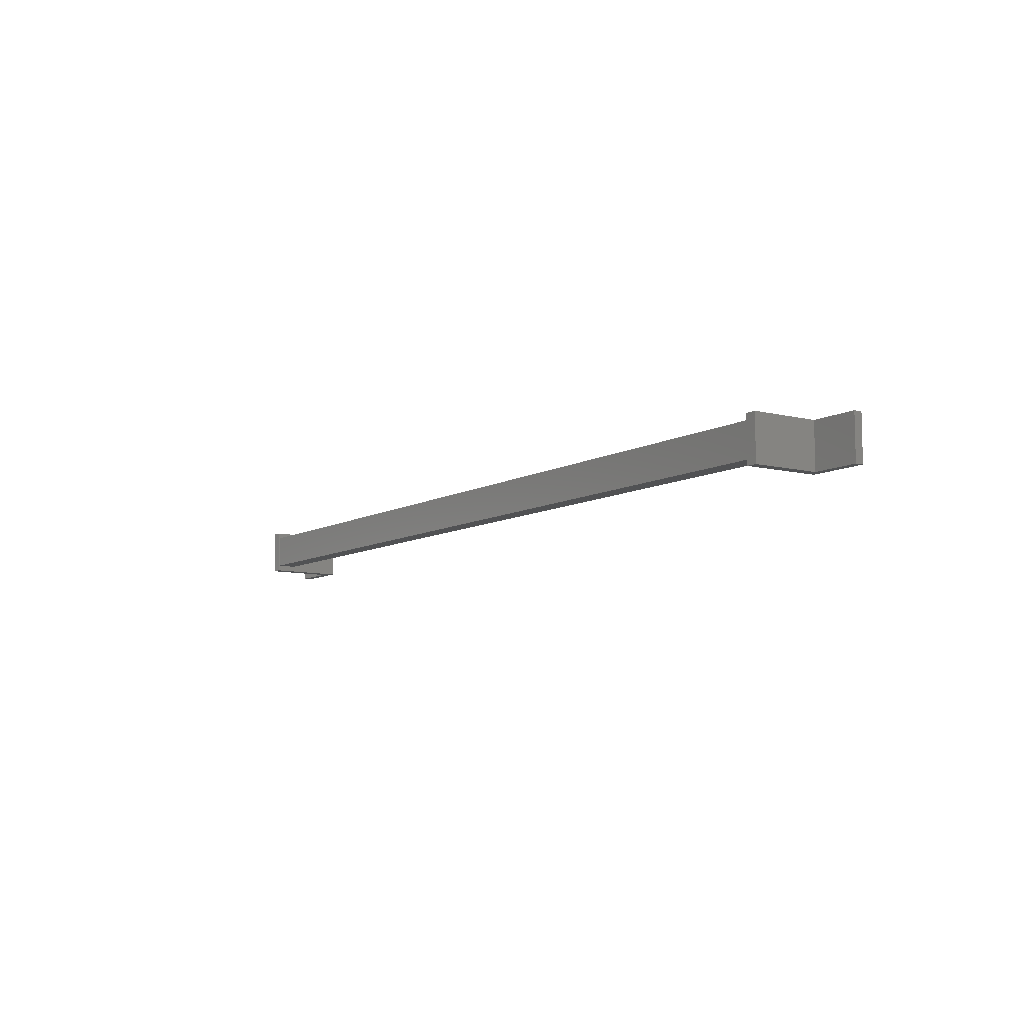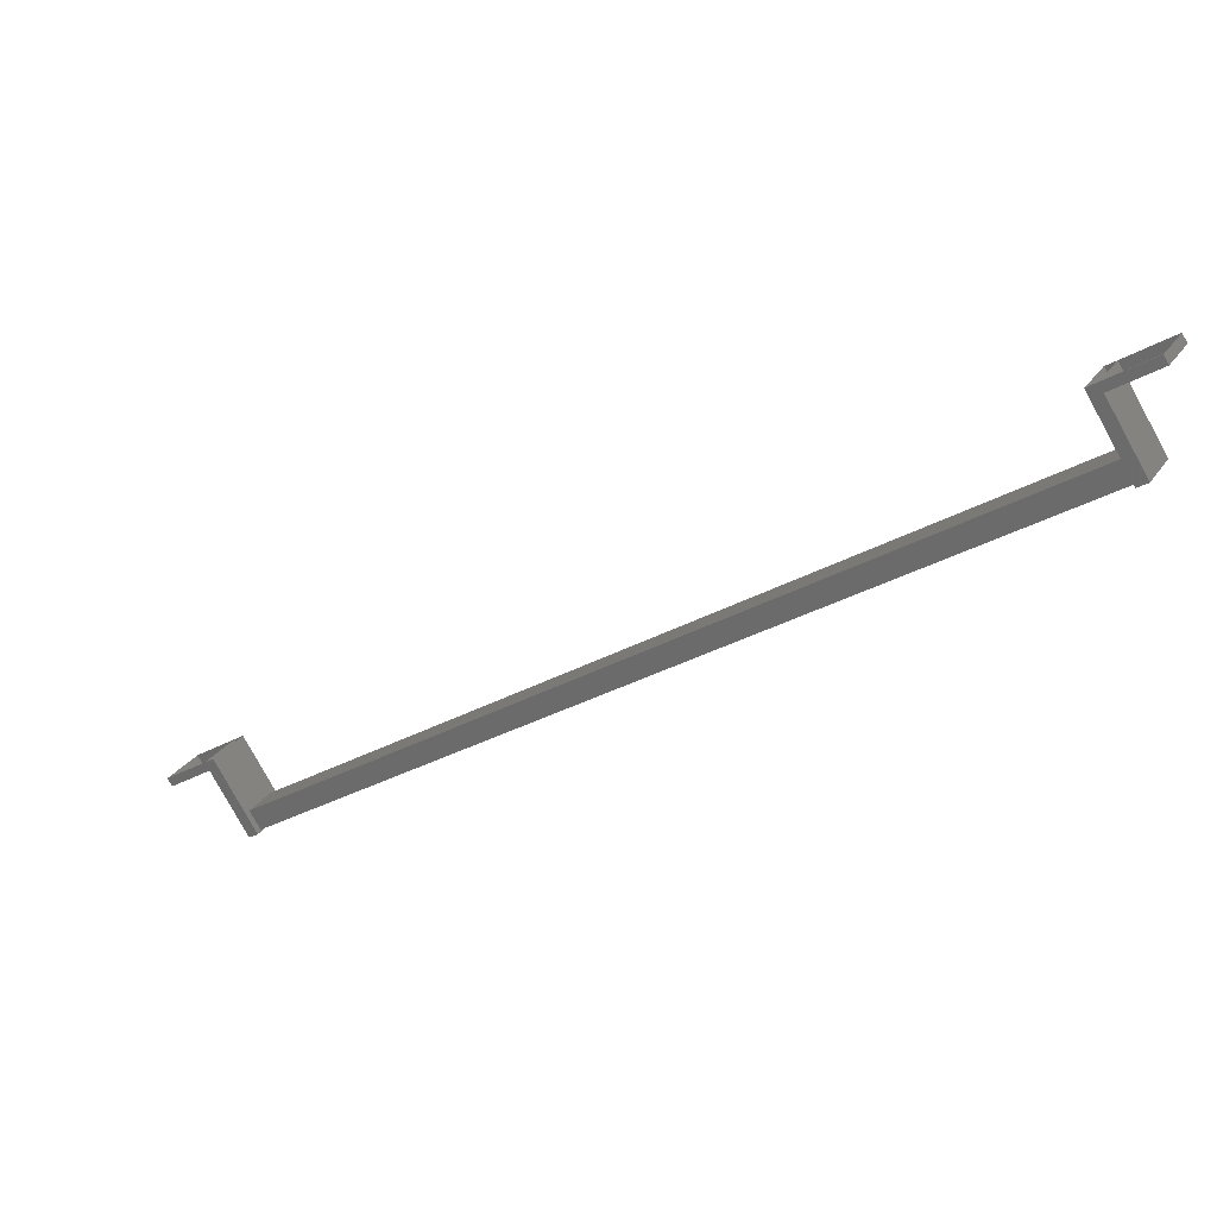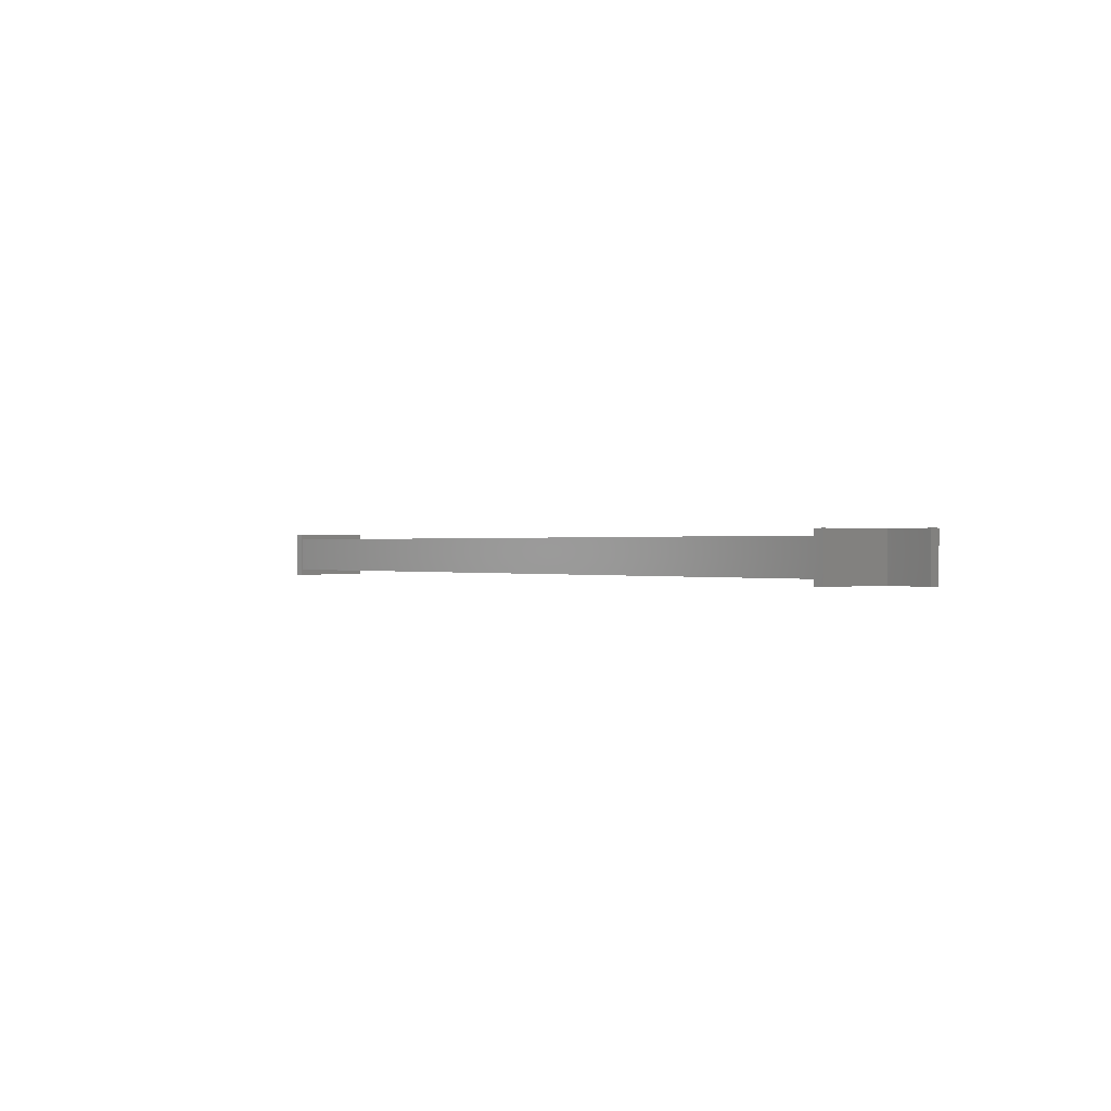
<metadata>
{"format":"stl","ext":"stl","renderer":"f3d","projection":"perspective","resolution":1024,"background":"white","views":[{"elev":-8.9,"azim":-91.7,"up":"+Y"},{"elev":26.1,"azim":-153.6,"up":"+Z"},{"elev":0.2,"azim":-92.0,"up":"+Y"}]}
</metadata>
<code>
# stl→obj: 40 verts, 44 faces
v 21.14 -479.8 -6.337
v 19.34 -479.8 -5.189
v 19.18 -479.8 -5.442
v 19.34 -478.2 -5.189
v 19.18 -478.2 -5.442
v 20.98 -478.2 -6.59
v 20.98 -479.8 -6.59
v 47.7 -479.8 -23.26
v 47.54 -479.8 -23.51
v 49.34 -479.8 -24.66
v 47.54 -478.2 -23.51
v 49.34 -478.2 -24.66
v 49.5 -478.2 -24.4
v 49.5 -479.8 -24.4
v 20.83 -478.2 -6.142
v 21.17 -478.2 -6.354
v 19.68 -478.2 -8.687
v 21.17 -479.8 -6.354
v 19.68 -479.8 -8.687
v 19.35 -479.8 -8.476
v 19.35 -478.2 -8.476
v 20.83 -479.8 -6.142
v 47.67 -479.8 -23.24
v 47.67 -478.2 -23.24
v 46.18 -478.2 -25.57
v 48 -478.2 -23.45
v 46.52 -478.2 -25.78
v 46.52 -479.8 -25.78
v 46.18 -479.8 -25.57
v 48 -479.8 -23.45
v 47.7 -478.2 -23.26
v 21.14 -478.2 -6.337
v 19.91 -478.4 -7.931
v 46.77 -478.4 -25.04
v 19.53 -478.4 -8.53
v 46.39 -478.4 -25.64
v 19.53 -479.6 -8.53
v 46.39 -479.6 -25.64
v 19.91 -479.6 -7.931
v 46.77 -479.6 -25.04
f 1 2 3
f 3 2 4
f 4 5 3
f 6 5 4
f 3 5 6
f 6 7 3
f 3 7 1
f 8 9 10
f 10 9 11
f 11 12 10
f 13 12 11
f 10 12 13
f 13 14 10
f 10 14 8
f 15 16 17
f 17 16 18
f 18 19 17
f 20 19 18
f 17 19 20
f 20 21 17
f 17 21 15
f 15 21 20
f 20 22 15
f 18 22 20
f 23 24 25
f 25 24 26
f 26 27 25
f 28 27 26
f 25 27 28
f 28 29 25
f 25 29 23
f 23 29 28
f 28 30 23
f 26 30 28
f 31 13 11
f 32 6 4
f 33 34 35
f 35 34 36
f 37 35 38
f 38 35 36
f 33 39 34
f 34 39 40
f 40 39 38
f 38 39 37

</code>
